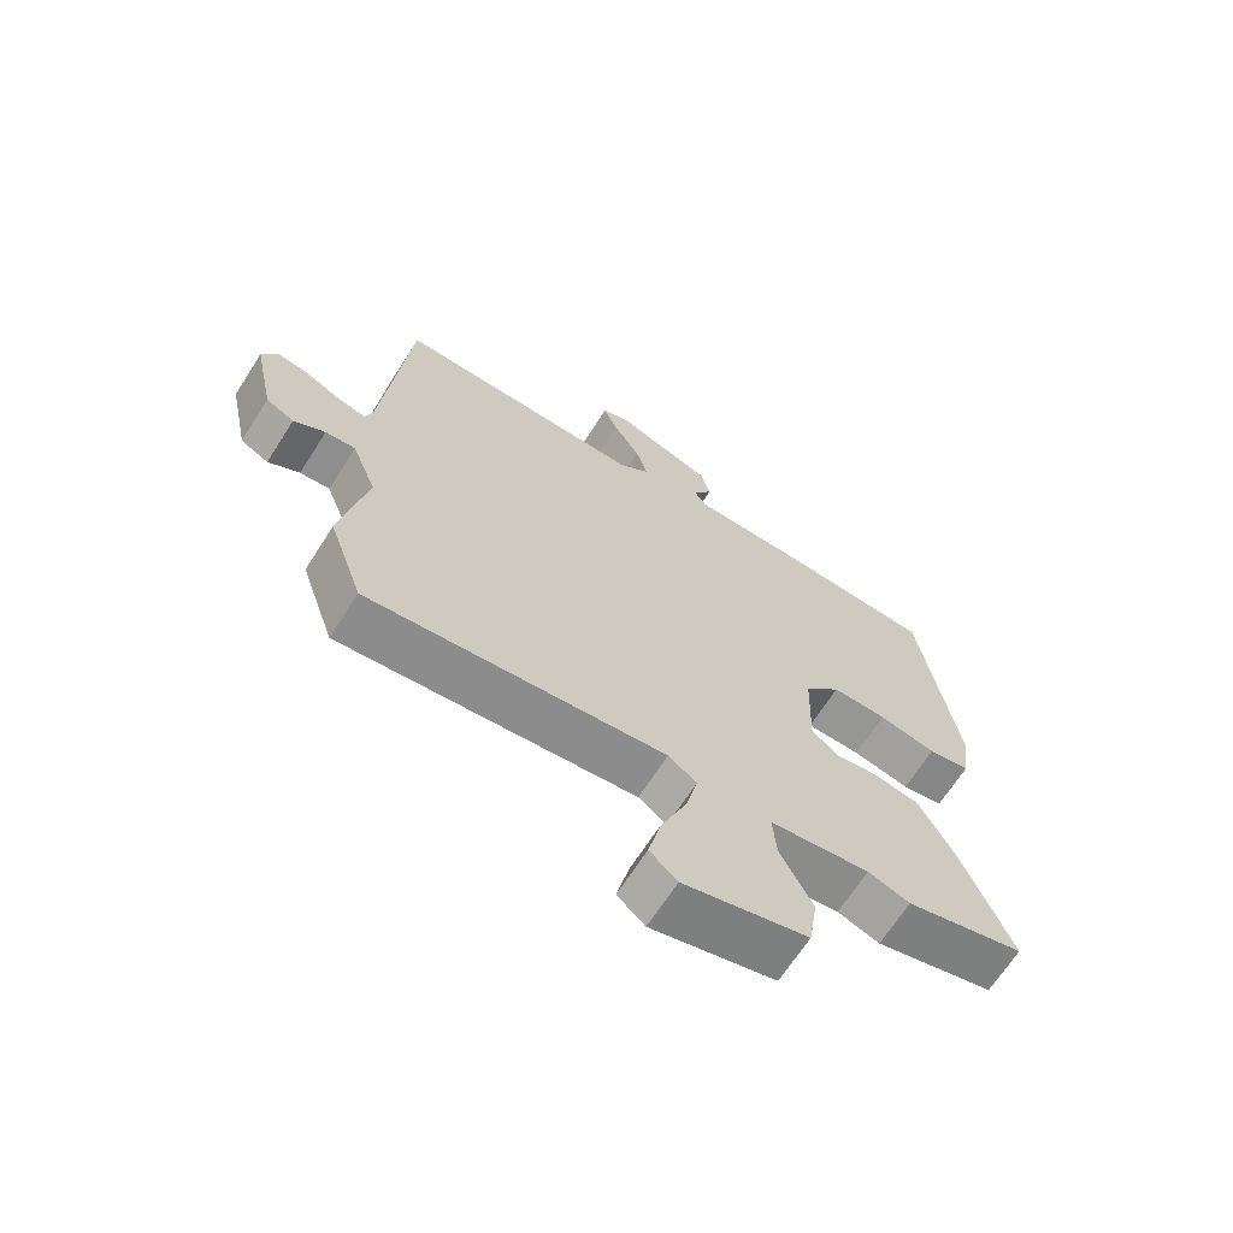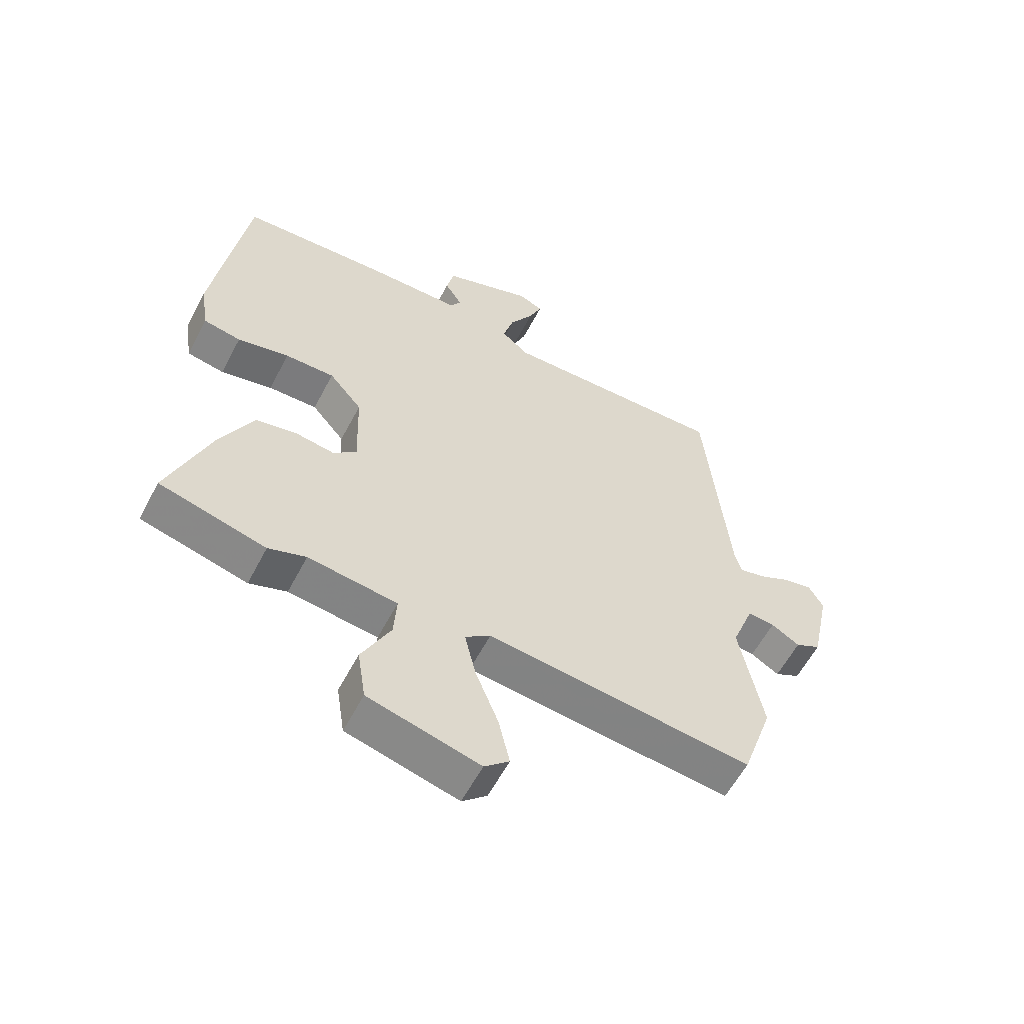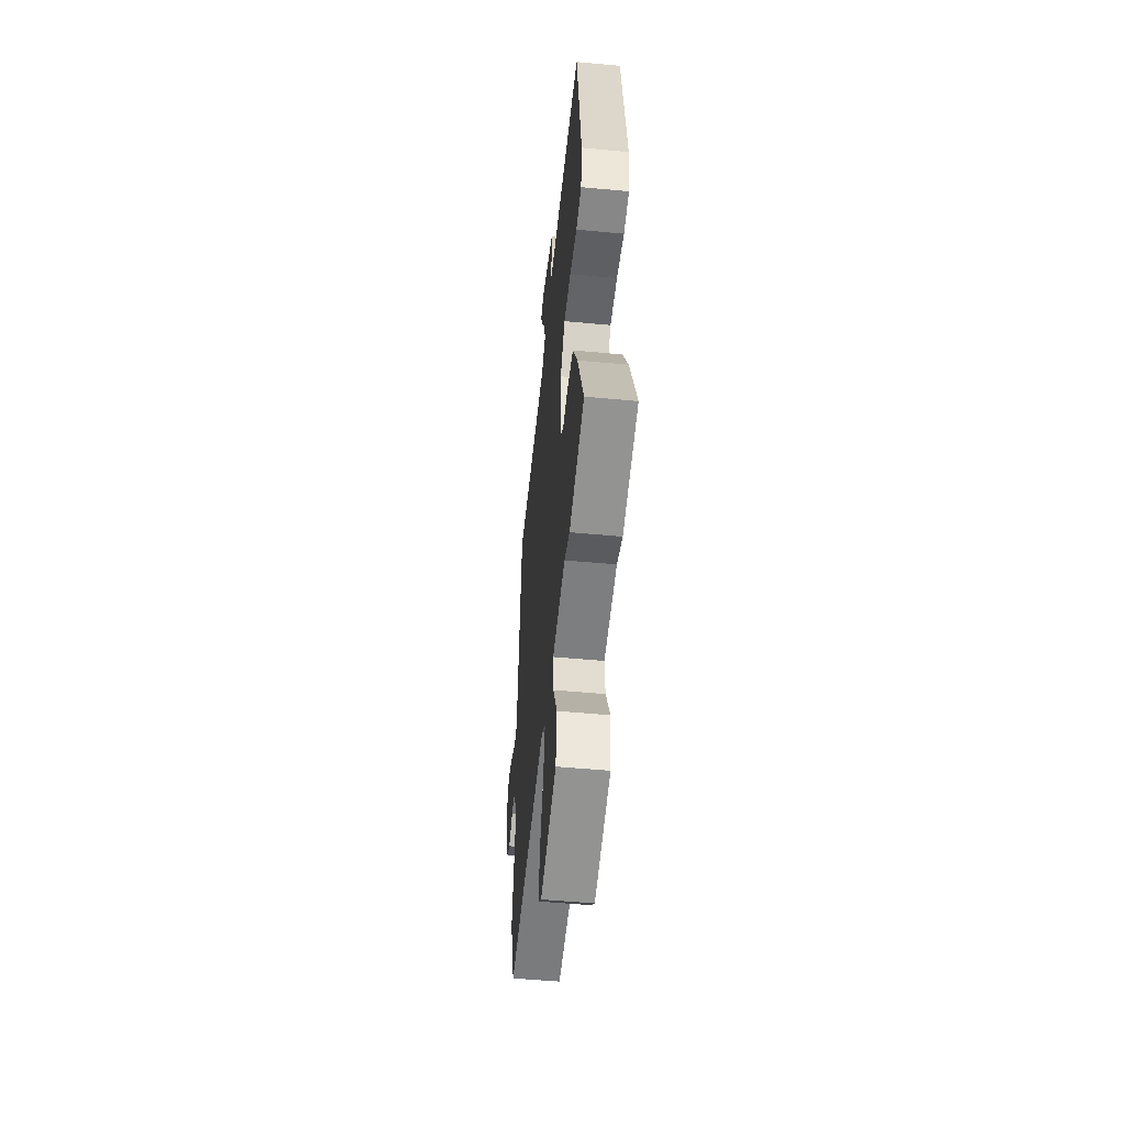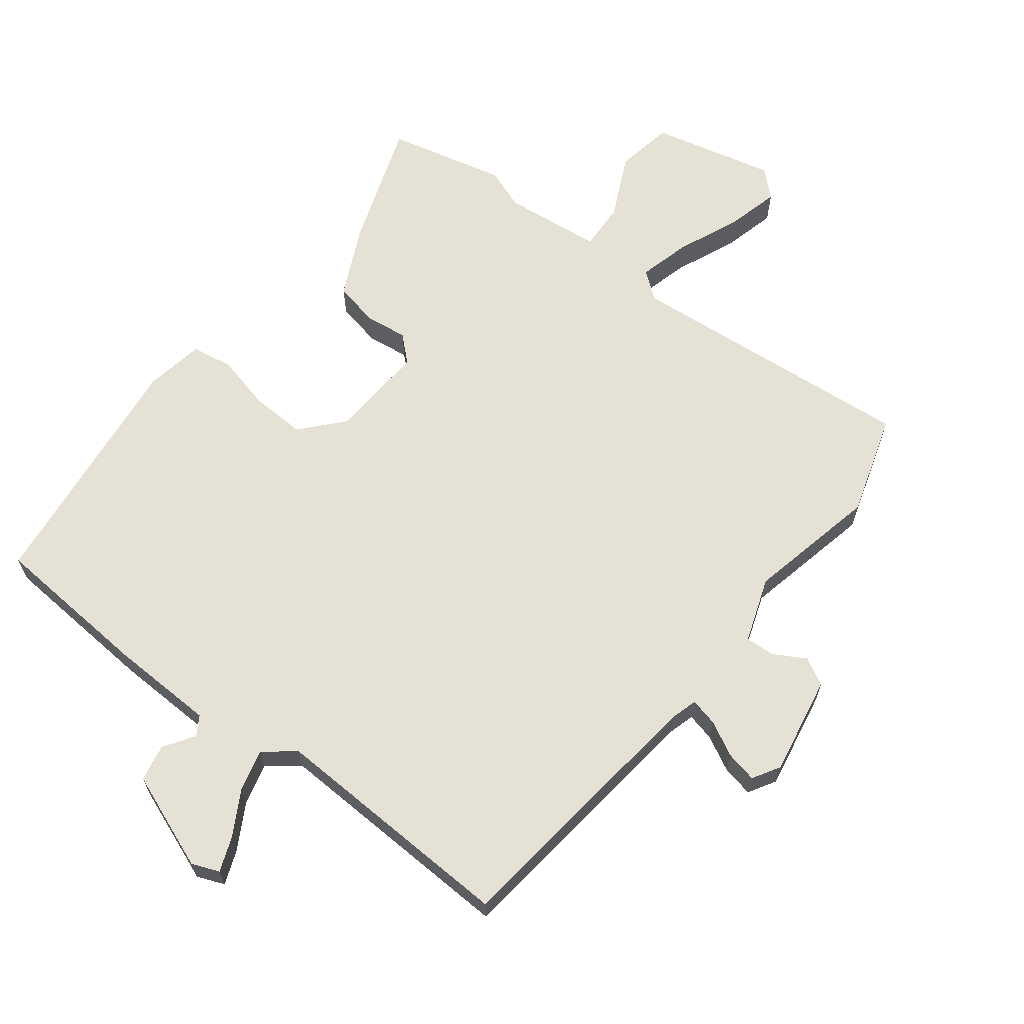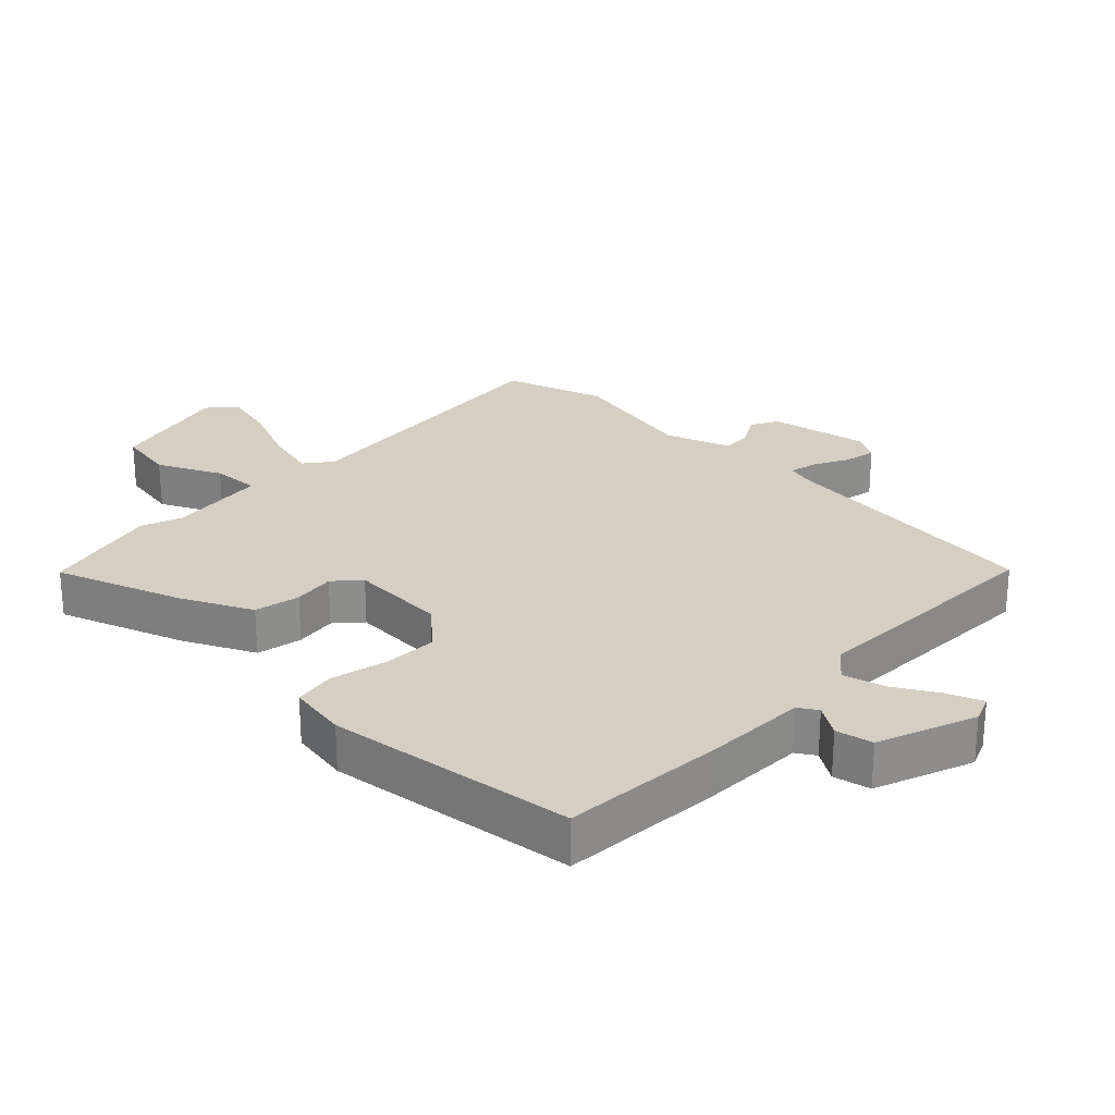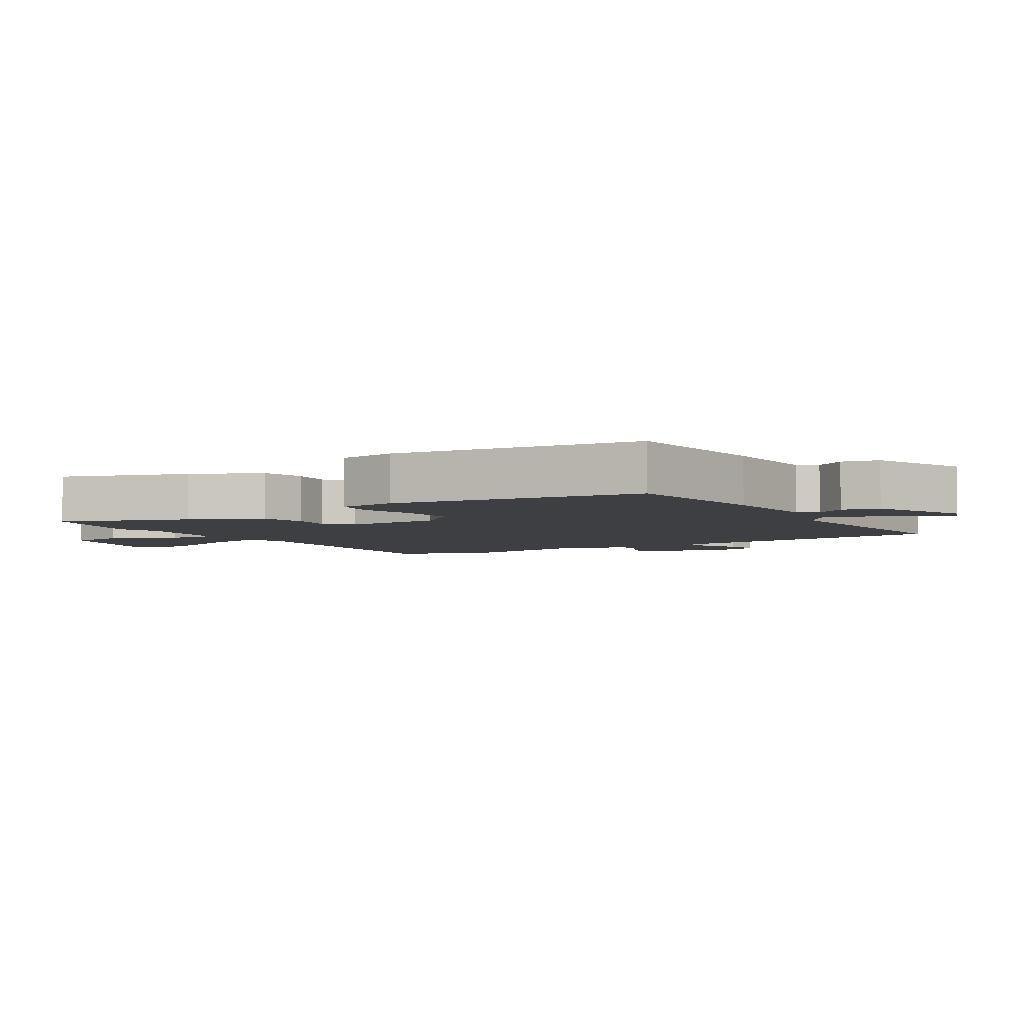
<metadata>
{"format":"obj","ext":"obj","renderer":"f3d","projection":"perspective","resolution":1024,"background":"white","views":[{"elev":-67.4,"azim":147.4,"up":"+Z"},{"elev":-58.8,"azim":-27.5,"up":"+Z"},{"elev":-51.8,"azim":-95.8,"up":"+Z"},{"elev":64.8,"azim":39.0,"up":"+Y"},{"elev":25.8,"azim":-44.8,"up":"+Y"},{"elev":-4.3,"azim":-56.4,"up":"+Y"}]}
</metadata>
<code>
v -0.482 0.07 0.531
v -0.233 0.07 0.543
v -0.07 0.07 0.544
v -0.051 0.07 0.573
v -0.081 0.07 0.621
v -0.068 0.07 0.678
v 0.084 0.07 0.732
v 0.126 0.07 0.714
v 0.104 0.07 0.661
v 0.063 0.07 0.593
v 0.045 0.07 0.529
v 0.092 0.07 0.49
v 0.477 0.07 0.496
v 0.516 0.07 0.073
v 0.527 0.07 0.031
v 0.57 0.07 0.04
v 0.625 0.07 0.067
v 0.674 0.07 0.076
v 0.698 0.07 0.033
v 0.666 0.07 -0.12
v 0.623 0.07 -0.142
v 0.575 0.07 -0.113
v 0.529 0.07 -0.109
v 0.491 0.07 -0.209
v 0.53 0.07 -0.413
v 0.477 0.07 -0.569
v 0.025 0.07 -0.518
v -0.018 0.07 -0.55
v 0.001 0.07 -0.631
v 0.04 0.07 -0.729
v 0.059 0.07 -0.812
v 0.017 0.07 -0.849
v -0.172 0.07 -0.799
v -0.186 0.07 -0.709
v -0.137 0.07 -0.612
v -0.132 0.07 -0.538
v -0.284 0.07 -0.518
v -0.348 0.07 -0.54
v -0.53 0.07 -0.492
v -0.457 0.07 -0.299
v -0.402 0.07 -0.191
v -0.331 0.07 -0.178
v -0.266 0.07 -0.188
v -0.226 0.07 -0.153
v -0.231 0.07 -0.003
v -0.287 0.07 0.063
v -0.371 0.07 0.062
v -0.459 0.07 0.043
v -0.523 0.07 0.055
v -0.537 0.07 0.147
v -0.482 0 0.531
v -0.233 0 0.543
v -0.07 0 0.544
v -0.051 0 0.573
v -0.081 0 0.621
v -0.068 0 0.678
v 0.084 0 0.732
v 0.126 0 0.714
v 0.104 0 0.661
v 0.063 0 0.593
v 0.045 0 0.529
v 0.092 0 0.49
v 0.477 0 0.496
v 0.516 0 0.073
v 0.527 0 0.031
v 0.57 0 0.04
v 0.625 0 0.067
v 0.674 0 0.076
v 0.698 0 0.033
v 0.666 0 -0.12
v 0.623 0 -0.142
v 0.575 0 -0.113
v 0.529 0 -0.109
v 0.491 0 -0.209
v 0.53 0 -0.413
v 0.477 0 -0.569
v 0.025 0 -0.518
v -0.018 0 -0.55
v 0.001 0 -0.631
v 0.04 0 -0.729
v 0.059 0 -0.812
v 0.017 0 -0.849
v -0.172 0 -0.799
v -0.186 0 -0.709
v -0.137 0 -0.612
v -0.132 0 -0.538
v -0.284 0 -0.518
v -0.348 0 -0.54
v -0.53 0 -0.492
v -0.457 0 -0.299
v -0.402 0 -0.191
v -0.331 0 -0.178
v -0.266 0 -0.188
v -0.226 0 -0.153
v -0.231 0 -0.003
v -0.287 0 0.063
v -0.371 0 0.062
v -0.459 0 0.043
v -0.523 0 0.055
v -0.537 0 0.147
f 1 2 3
f 50 1 3
f 49 50 3
f 48 49 3
f 47 48 3
f 46 47 3 4
f 45 46 4
f 44 45 4
f 41 42 43
f 40 41 43
f 39 40 43
f 38 39 43
f 37 38 43
f 36 37 43 44
f 33 34 35
f 32 33 35
f 31 32 35
f 30 31 35
f 29 30 35
f 28 29 35 36
f 36 44 4
f 28 36 4
f 27 28 4
f 26 27 4
f 25 26 4
f 24 25 4
f 20 21 22
f 19 20 22
f 18 19 22
f 17 18 22
f 16 17 22
f 15 16 22 23
f 24 4 5
f 23 24 5
f 15 23 5
f 14 15 5
f 8 9 10
f 7 8 10
f 6 7 10
f 5 6 10
f 5 10 11
f 14 5 11 12
f 12 13 14
f 53 52 51
f 53 51 100
f 53 100 99
f 53 99 98
f 53 98 97
f 54 53 97 96
f 54 96 95
f 54 95 94
f 93 92 91
f 93 91 90
f 93 90 89
f 93 89 88
f 93 88 87
f 94 93 87 86
f 85 84 83
f 85 83 82
f 85 82 81
f 85 81 80
f 85 80 79
f 86 85 79 78
f 54 94 86
f 54 86 78
f 54 78 77
f 54 77 76
f 54 76 75
f 54 75 74
f 72 71 70
f 72 70 69
f 72 69 68
f 72 68 67
f 72 67 66
f 73 72 66 65
f 55 54 74
f 55 74 73
f 55 73 65
f 55 65 64
f 60 59 58
f 60 58 57
f 60 57 56
f 60 56 55
f 61 60 55
f 62 61 55 64
f 64 63 62
f 1 51 52 2
f 2 52 53 3
f 3 53 54 4
f 4 54 55 5
f 5 55 56 6
f 6 56 57 7
f 7 57 58 8
f 8 58 59 9
f 9 59 60 10
f 10 60 61 11
f 11 61 62 12
f 12 62 63 13
f 13 63 64 14
f 14 64 65 15
f 15 65 66 16
f 16 66 67 17
f 17 67 68 18
f 18 68 69 19
f 19 69 70 20
f 20 70 71 21
f 21 71 72 22
f 22 72 73 23
f 23 73 74 24
f 24 74 75 25
f 25 75 76 26
f 26 76 77 27
f 27 77 78 28
f 28 78 79 29
f 29 79 80 30
f 30 80 81 31
f 31 81 82 32
f 32 82 83 33
f 33 83 84 34
f 34 84 85 35
f 35 85 86 36
f 36 86 87 37
f 37 87 88 38
f 38 88 89 39
f 39 89 90 40
f 40 90 91 41
f 41 91 92 42
f 42 92 93 43
f 43 93 94 44
f 44 94 95 45
f 45 95 96 46
f 46 96 97 47
f 47 97 98 48
f 48 98 99 49
f 49 99 100 50
f 50 100 51 1

</code>
